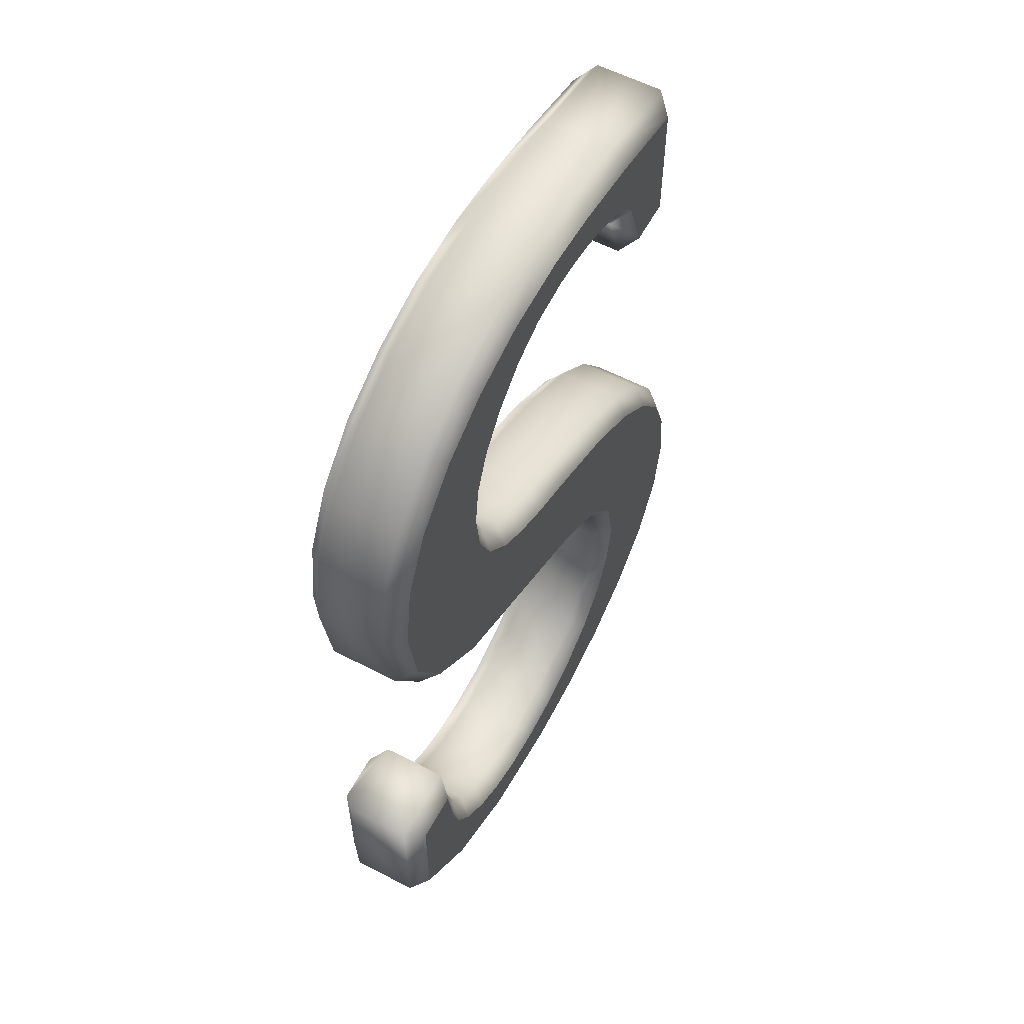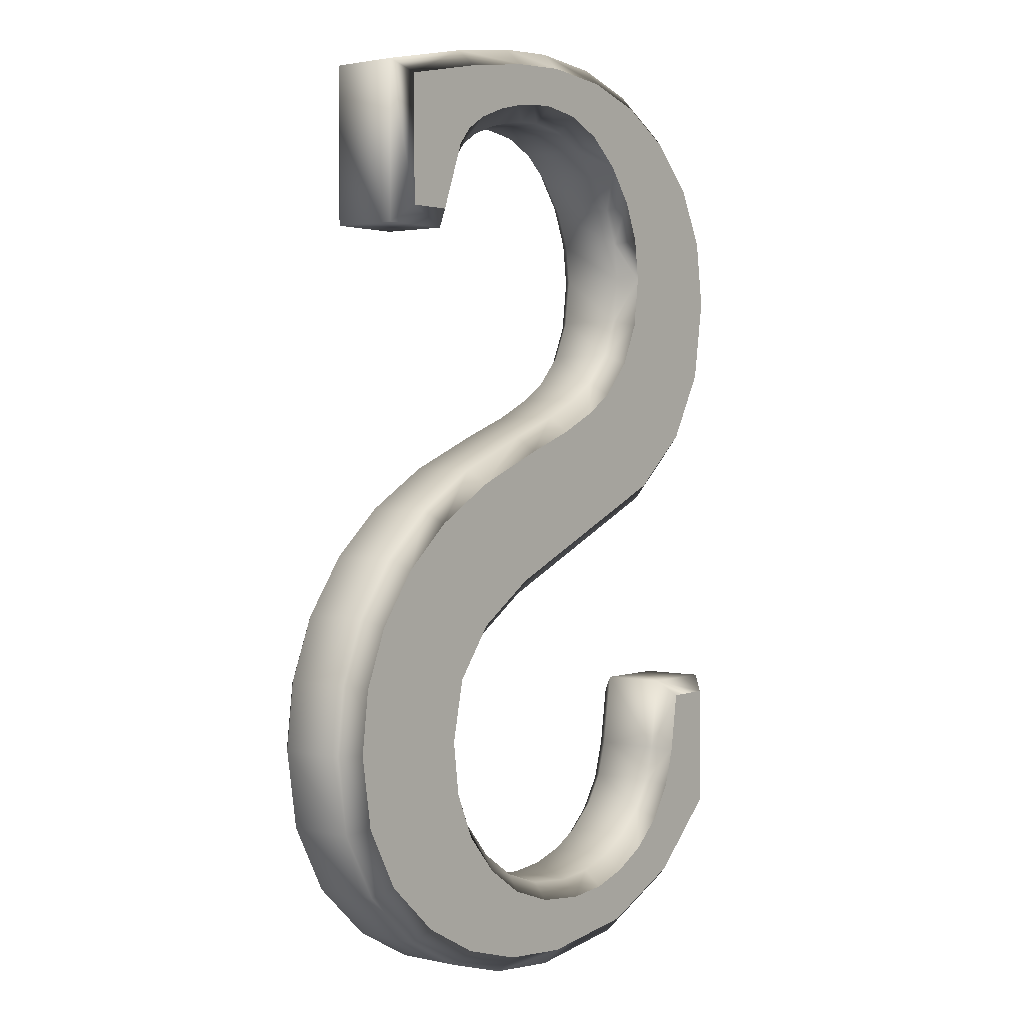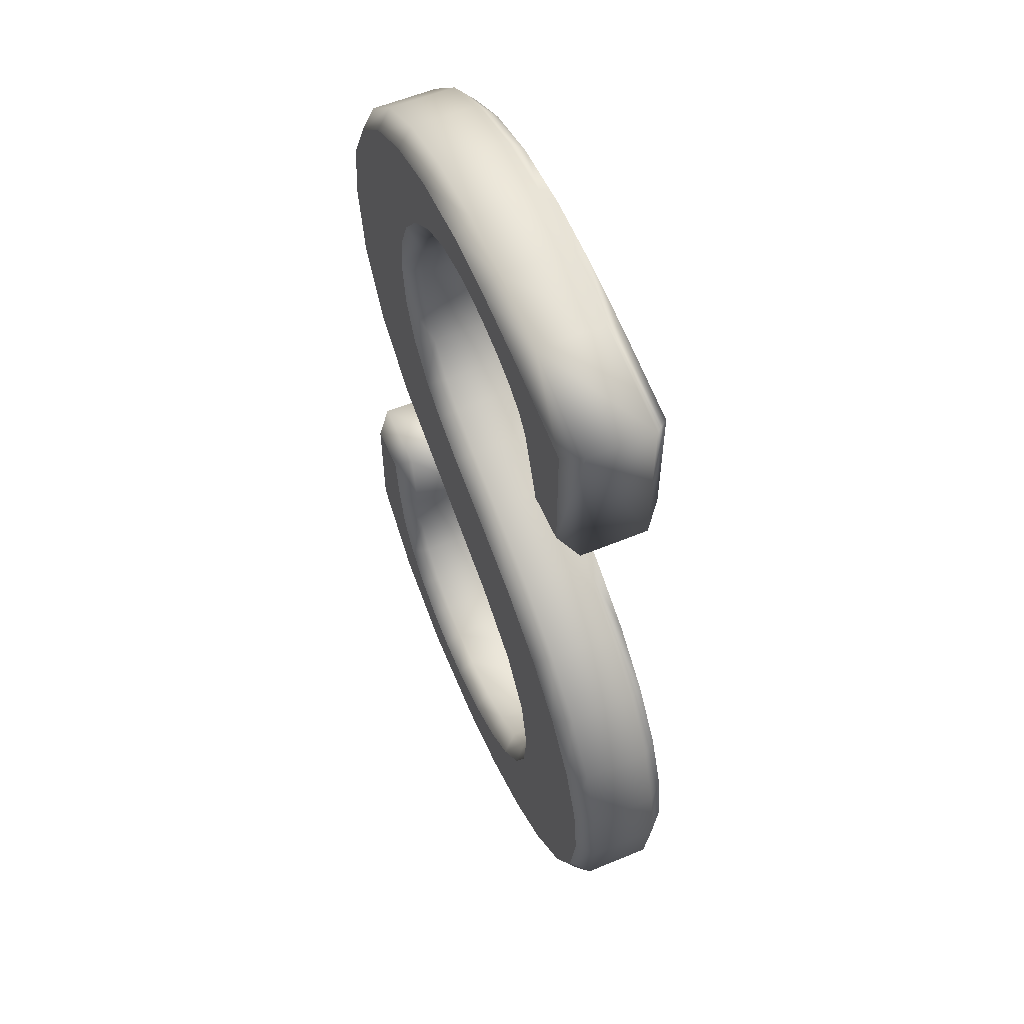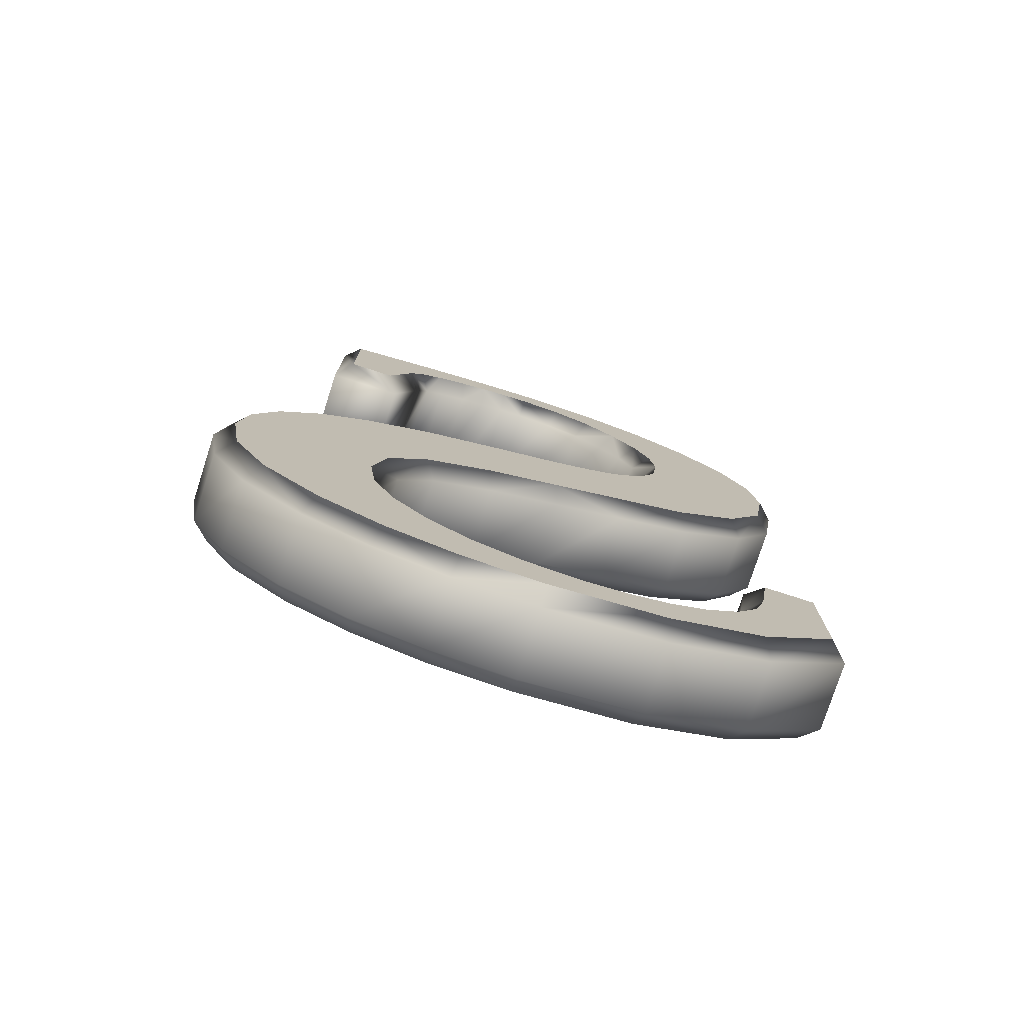
<metadata>
{"format":"obj","ext":"obj","renderer":"f3d","projection":"perspective","resolution":1024,"background":"white","views":[{"elev":58.3,"azim":-61.8,"up":"+Y"},{"elev":1.9,"azim":128.2,"up":"+Y"},{"elev":57.9,"azim":66.8,"up":"+Y"},{"elev":-77.3,"azim":162.2,"up":"+Y"}]}
</metadata>
<code>
v 0.1401 0.1735 0.02
v 0.1401 0.2682 0.02
v 0.0774 0.2818 0.02
v 0.03082 0.289 0.02
v -0.007589 0.2914 0.02
v -0.0532 0.2874 0.02
v -0.09413 0.2752 0.02
v -0.1302 0.2547 0.02
v -0.1612 0.2237 0.02
v -0.1799 0.1855 0.02
v -0.1861 0.1408 0.02
v -0.1778 0.08713 0.02
v -0.1526 0.04225 0.02
v -0.1111 0.007145 0.02
v -0.06645 -0.01262 0.02
v -0.0231 -0.0318 0.02
v 0.0195 -0.05065 0.02
v 0.05638 -0.07478 0.02
v 0.07741 -0.1029 0.02
v 0.08442 -0.1361 0.02
v 0.08074 -0.1652 0.02
v 0.06972 -0.1904 0.02
v 0.0512 -0.2118 0.02
v 0.02823 -0.2276 0.02
v 0.001555 -0.2371 0.02
v -0.02921 -0.2403 0.02
v -0.0531 -0.2381 0.02
v -0.07494 -0.2316 0.02
v -0.09473 -0.2208 0.02
v -0.1124 -0.2052 0.02
v -0.124 -0.187 0.02
v -0.1303 -0.1653 0.02
v -0.1371 -0.12 0.02
v -0.1856 -0.12 0.02
v -0.1856 -0.2113 0.02
v -0.1371 -0.2568 0.02
v -0.07869 -0.2829 0.02
v -0.009142 -0.2914 0.02
v 0.03901 -0.2872 0.02
v 0.08271 -0.2746 0.02
v 0.1221 -0.2533 0.02
v 0.1574 -0.2208 0.02
v 0.179 -0.1809 0.02
v 0.1861 -0.1347 0.02
v 0.1811 -0.09434 0.02
v 0.1662 -0.05722 0.02
v 0.1416 -0.02345 0.02
v 0.1096 0.00435 0.02
v 0.06884 0.02823 0.02
v 0.0197 0.0482 0.02
v -0.01447 0.06089 0.02
v -0.04 0.07288 0.02
v -0.05702 0.08395 0.02
v -0.07438 0.1027 0.02
v -0.08468 0.1256 0.02
v -0.0882 0.1536 0.02
v -0.08529 0.177 0.02
v -0.0766 0.1985 0.02
v -0.06195 0.2185 0.02
v -0.04337 0.2343 0.02
v -0.02299 0.2435 0.02
v 6.3e-05 0.2467 0.02
v 0.01502 0.2459 0.02
v 0.03035 0.2436 0.02
v 0.04552 0.2397 0.02
v 0.06195 0.2333 0.02
v 0.07284 0.2262 0.02
v 0.08303 0.2135 0.02
v 0.08114 0.2135 0.02
v 0.09534 0.1735 0.02
v 0.1401 0.1735 -0.02
v 0.1401 0.2682 -0.02
v 0.0774 0.2818 -0.02
v 0.03082 0.289 -0.02
v -0.007589 0.2914 -0.02
v -0.0532 0.2874 -0.02
v -0.09413 0.2752 -0.02
v -0.1302 0.2547 -0.02
v -0.1612 0.2237 -0.02
v -0.1799 0.1855 -0.02
v -0.1861 0.1408 -0.02
v -0.1778 0.08713 -0.02
v -0.1526 0.04225 -0.02
v -0.1111 0.007145 -0.02
v -0.06645 -0.01262 -0.02
v -0.0231 -0.0318 -0.02
v 0.0195 -0.05065 -0.02
v 0.05638 -0.07478 -0.02
v 0.07741 -0.1029 -0.02
v 0.08442 -0.1361 -0.02
v 0.08074 -0.1652 -0.02
v 0.06972 -0.1904 -0.02
v 0.0512 -0.2118 -0.02
v 0.02823 -0.2276 -0.02
v 0.001555 -0.2371 -0.02
v -0.02921 -0.2403 -0.02
v -0.0531 -0.2381 -0.02
v -0.07494 -0.2316 -0.02
v -0.09473 -0.2208 -0.02
v -0.1124 -0.2052 -0.02
v -0.124 -0.187 -0.02
v -0.1303 -0.1653 -0.02
v -0.1371 -0.12 -0.02
v -0.1856 -0.12 -0.02
v -0.1856 -0.2113 -0.02
v -0.1371 -0.2568 -0.02
v -0.07869 -0.2829 -0.02
v -0.009142 -0.2914 -0.02
v 0.03901 -0.2872 -0.02
v 0.08271 -0.2746 -0.02
v 0.1221 -0.2533 -0.02
v 0.1574 -0.2208 -0.02
v 0.179 -0.1809 -0.02
v 0.1861 -0.1347 -0.02
v 0.1811 -0.09434 -0.02
v 0.1662 -0.05722 -0.02
v 0.1416 -0.02345 -0.02
v 0.1096 0.00435 -0.02
v 0.06884 0.02823 -0.02
v 0.0197 0.0482 -0.02
v -0.01447 0.06089 -0.02
v -0.04 0.07288 -0.02
v -0.05702 0.08395 -0.02
v -0.07438 0.1027 -0.02
v -0.08468 0.1256 -0.02
v -0.0882 0.1536 -0.02
v -0.08529 0.177 -0.02
v -0.0766 0.1985 -0.02
v -0.06195 0.2185 -0.02
v -0.04337 0.2343 -0.02
v -0.02299 0.2435 -0.02
v 6.3e-05 0.2467 -0.02
v 0.01502 0.2459 -0.02
v 0.03035 0.2436 -0.02
v 0.04552 0.2397 -0.02
v 0.06195 0.2333 -0.02
v 0.07284 0.2262 -0.02
v 0.08303 0.2135 -0.02
v 0.08114 0.2135 -0.02
v 0.09534 0.1735 -0.02
v 0.1301 0.1835 -0.03
v 0.1301 0.2601 -0.03
v 0.07558 0.2719 -0.03
v 0.02974 0.279 -0.03
v -0.007467 0.2814 -0.03
v -0.05131 0.2775 -0.03
v -0.09018 0.266 -0.03
v -0.1241 0.2467 -0.03
v -0.1529 0.2178 -0.03
v -0.1702 0.1825 -0.03
v -0.176 0.1409 -0.03
v -0.1682 0.09045 -0.03
v -0.1448 0.04872 -0.03
v -0.1057 0.01571 -0.03
v -0.0624 -0.003475 -0.03
v -0.01905 -0.02266 -0.03
v 0.0243 -0.04184 -0.03
v 0.06333 -0.06738 -0.03
v 0.08674 -0.09864 -0.03
v 0.09455 -0.1356 -0.03
v 0.09048 -0.1679 -0.03
v 0.07827 -0.1958 -0.03
v 0.05793 -0.2193 -0.03
v 0.03281 -0.2366 -0.03
v 0.003785 -0.2469 -0.03
v -0.02914 -0.2504 -0.03
v -0.05501 -0.248 -0.03
v -0.0788 -0.2409 -0.03
v -0.1005 -0.2291 -0.03
v -0.12 -0.2117 -0.03
v -0.1332 -0.1912 -0.03
v -0.1401 -0.1674 -0.03
v -0.1457 -0.13 -0.03
v -0.1756 -0.13 -0.03
v -0.1756 -0.207 -0.03
v -0.1315 -0.2483 -0.03
v -0.07598 -0.2731 -0.03
v -0.008963 -0.2814 -0.03
v 0.03717 -0.2773 -0.03
v 0.0789 -0.2653 -0.03
v 0.1162 -0.2451 -0.03
v 0.1494 -0.2146 -0.03
v 0.1694 -0.1777 -0.03
v 0.176 -0.1345 -0.03
v 0.1714 -0.09686 -0.03
v 0.1574 -0.0621 -0.03
v 0.1342 -0.03026 -0.03
v 0.1038 -0.003807 -0.03
v 0.06441 0.01924 -0.03
v 0.01607 0.03888 -0.03
v -0.01835 0.05167 -0.03
v -0.04488 0.06412 -0.03
v -0.06352 0.07625 -0.03
v -0.08283 0.09713 -0.03
v -0.09441 0.1229 -0.03
v -0.09828 0.1536 -0.03
v -0.09506 0.1795 -0.03
v -0.0854 0.2034 -0.03
v -0.06931 0.2253 -0.03
v -0.04878 0.2428 -0.03
v -0.0258 0.2533 -0.03
v -0.000367 0.2567 -0.03
v 0.01603 0.2559 -0.03
v 0.03235 0.2534 -0.03
v 0.04859 0.2493 -0.03
v 0.06656 0.2422 -0.03
v 0.07964 0.2337 -0.03
v 0.08782 0.2235 -0.03
v 0.1024 0.1835 -0.03
v 0.1301 0.1835 0.03
v 0.1301 0.2601 0.03
v 0.07558 0.2719 0.03
v 0.02974 0.279 0.03
v -0.007467 0.2814 0.03
v -0.05131 0.2775 0.03
v -0.09018 0.266 0.03
v -0.1241 0.2467 0.03
v -0.1529 0.2178 0.03
v -0.1702 0.1825 0.03
v -0.176 0.1409 0.03
v -0.1682 0.09045 0.03
v -0.1448 0.04872 0.03
v -0.1057 0.01571 0.03
v -0.0624 -0.003475 0.03
v -0.01905 -0.02266 0.03
v 0.0243 -0.04184 0.03
v 0.06333 -0.06738 0.03
v 0.08674 -0.09864 0.03
v 0.09455 -0.1356 0.03
v 0.09048 -0.1679 0.03
v 0.07827 -0.1958 0.03
v 0.05793 -0.2193 0.03
v 0.03281 -0.2366 0.03
v 0.003785 -0.2469 0.03
v -0.02914 -0.2504 0.03
v -0.05501 -0.248 0.03
v -0.0788 -0.2409 0.03
v -0.1005 -0.2291 0.03
v -0.12 -0.2117 0.03
v -0.1332 -0.1912 0.03
v -0.1401 -0.1674 0.03
v -0.1457 -0.13 0.03
v -0.1756 -0.13 0.03
v -0.1756 -0.207 0.03
v -0.1315 -0.2483 0.03
v -0.07598 -0.2731 0.03
v -0.008963 -0.2814 0.03
v 0.03717 -0.2773 0.03
v 0.0789 -0.2653 0.03
v 0.1162 -0.2451 0.03
v 0.1494 -0.2146 0.03
v 0.1694 -0.1777 0.03
v 0.176 -0.1345 0.03
v 0.1714 -0.09686 0.03
v 0.1574 -0.0621 0.03
v 0.1342 -0.03026 0.03
v 0.1038 -0.003807 0.03
v 0.06441 0.01924 0.03
v 0.01607 0.03888 0.03
v -0.01835 0.05167 0.03
v -0.04488 0.06412 0.03
v -0.06352 0.07625 0.03
v -0.08283 0.09713 0.03
v -0.09441 0.1229 0.03
v -0.09828 0.1536 0.03
v -0.09506 0.1795 0.03
v -0.0854 0.2034 0.03
v -0.06931 0.2253 0.03
v -0.04878 0.2428 0.03
v -0.0258 0.2533 0.03
v -0.000367 0.2567 0.03
v 0.01603 0.2559 0.03
v 0.03235 0.2534 0.03
v 0.04859 0.2493 0.03
v 0.06656 0.2422 0.03
v 0.07964 0.2337 0.03
v 0.08782 0.2235 0.03
v 0.1024 0.1835 0.03
f 178 179 177
f 177 179 180
f 177 180 166
f 177 166 176
f 176 166 167
f 166 180 165
f 165 180 181
f 176 167 168
f 165 181 164
f 176 168 169
f 164 181 163
f 163 181 182
f 176 169 170
f 176 170 175
f 163 182 162
f 175 170 171
f 162 182 183
f 162 183 161
f 175 171 172
f 161 183 160
f 160 183 184
f 175 172 173
f 175 173 174
f 160 184 159
f 159 184 185
f 159 185 158
f 158 185 186
f 158 186 157
f 157 186 187
f 157 187 156
f 156 187 188
f 156 188 155
f 155 188 154
f 154 188 189
f 154 189 190
f 154 190 153
f 153 190 191
f 153 191 192
f 153 192 193
f 153 193 152
f 152 193 194
f 152 194 195
f 152 195 151
f 151 195 196
f 151 196 197
f 151 197 150
f 150 197 198
f 150 198 149
f 209 141 208
f 149 198 199
f 208 141 207
f 149 199 200
f 149 200 148
f 148 200 201
f 148 201 202
f 207 141 142
f 206 207 142
f 205 206 142
f 204 205 142
f 203 204 142
f 202 203 142
f 202 142 147
f 148 202 147
f 147 142 143
f 147 143 146
f 146 143 144
f 146 144 145
f 247 248 246
f 246 248 249
f 246 249 235
f 246 235 245
f 245 235 236
f 235 249 234
f 234 249 250
f 245 236 237
f 234 250 233
f 245 237 238
f 233 250 232
f 232 250 251
f 245 238 239
f 245 239 244
f 232 251 231
f 244 239 240
f 231 251 252
f 231 252 230
f 244 240 241
f 230 252 229
f 229 252 253
f 244 241 242
f 244 242 243
f 229 253 228
f 228 253 254
f 228 254 227
f 227 254 255
f 227 255 226
f 226 255 256
f 226 256 225
f 225 256 257
f 225 257 224
f 224 257 223
f 223 257 258
f 223 258 259
f 223 259 222
f 222 259 260
f 222 260 261
f 222 261 262
f 222 262 221
f 221 262 263
f 221 263 264
f 221 264 220
f 220 264 265
f 220 265 266
f 220 266 219
f 219 266 267
f 219 267 218
f 278 210 277
f 218 267 268
f 277 210 276
f 218 268 269
f 218 269 217
f 217 269 270
f 217 270 271
f 276 210 211
f 275 276 211
f 274 275 211
f 273 274 211
f 272 273 211
f 271 272 211
f 271 211 216
f 217 271 216
f 216 211 212
f 216 212 215
f 215 212 213
f 215 213 214
f 277 68 69
f 139 138 208
f 140 139 209
f 139 208 209
f 138 137 208
f 137 207 208
f 137 136 206
f 137 206 207
f 136 135 205
f 136 205 206
f 135 134 204
f 135 204 205
f 134 133 204
f 133 203 204
f 133 132 203
f 132 202 203
f 132 131 202
f 131 201 202
f 131 130 200
f 131 200 201
f 130 129 199
f 130 199 200
f 129 128 199
f 128 198 199
f 128 127 198
f 127 197 198
f 127 126 196
f 127 196 197
f 126 125 196
f 125 195 196
f 125 124 195
f 124 194 195
f 124 123 193
f 124 193 194
f 123 122 192
f 123 192 193
f 122 121 191
f 122 191 192
f 121 120 190
f 121 190 191
f 120 119 189
f 120 189 190
f 119 118 188
f 119 188 189
f 118 117 187
f 118 187 188
f 117 116 186
f 117 186 187
f 116 115 185
f 116 185 186
f 115 114 184
f 115 184 185
f 114 113 183
f 114 183 184
f 113 112 183
f 112 182 183
f 112 111 182
f 111 181 182
f 111 110 181
f 110 180 181
f 110 109 180
f 109 179 180
f 109 108 178
f 109 178 179
f 108 107 177
f 108 177 178
f 107 106 176
f 107 176 177
f 106 105 175
f 106 175 176
f 105 104 174
f 105 174 175
f 104 103 174
f 103 173 174
f 103 102 173
f 102 172 173
f 102 101 172
f 101 171 172
f 101 100 170
f 101 170 171
f 100 99 169
f 100 169 170
f 99 98 168
f 99 168 169
f 98 97 167
f 98 167 168
f 97 96 166
f 97 166 167
f 96 95 166
f 95 165 166
f 95 94 165
f 94 164 165
f 94 93 163
f 94 163 164
f 93 92 163
f 92 162 163
f 92 91 161
f 92 161 162
f 91 90 161
f 90 160 161
f 90 89 160
f 89 159 160
f 89 88 158
f 89 158 159
f 88 87 157
f 88 157 158
f 87 86 156
f 87 156 157
f 86 85 156
f 85 155 156
f 85 84 154
f 85 154 155
f 84 83 153
f 84 153 154
f 83 82 152
f 83 152 153
f 82 81 152
f 81 151 152
f 81 80 150
f 81 150 151
f 80 79 149
f 80 149 150
f 79 78 149
f 78 148 149
f 78 77 148
f 77 147 148
f 77 76 147
f 76 146 147
f 76 75 146
f 75 145 146
f 75 74 145
f 74 144 145
f 74 73 144
f 73 143 144
f 73 72 142
f 73 142 143
f 72 71 141
f 72 141 142
f 71 140 141
f 140 209 141
f 70 69 139
f 70 139 140
f 69 68 138
f 69 138 139
f 68 67 137
f 68 137 138
f 67 66 136
f 67 136 137
f 66 65 135
f 66 135 136
f 65 64 134
f 65 134 135
f 64 63 133
f 64 133 134
f 63 62 132
f 63 132 133
f 62 61 131
f 62 131 132
f 61 60 130
f 61 130 131
f 60 59 129
f 60 129 130
f 59 58 128
f 59 128 129
f 58 57 127
f 58 127 128
f 57 56 126
f 57 126 127
f 56 55 125
f 56 125 126
f 55 54 124
f 55 124 125
f 54 53 123
f 54 123 124
f 53 52 122
f 53 122 123
f 52 51 121
f 52 121 122
f 51 50 120
f 51 120 121
f 50 49 119
f 50 119 120
f 49 48 118
f 49 118 119
f 48 47 117
f 48 117 118
f 47 46 116
f 47 116 117
f 46 45 115
f 46 115 116
f 45 44 114
f 45 114 115
f 44 43 113
f 44 113 114
f 43 42 112
f 43 112 113
f 42 41 111
f 42 111 112
f 41 40 110
f 41 110 111
f 40 39 109
f 40 109 110
f 39 38 108
f 39 108 109
f 38 37 107
f 38 107 108
f 37 36 106
f 37 106 107
f 36 35 105
f 36 105 106
f 35 34 104
f 35 104 105
f 34 33 103
f 34 103 104
f 33 32 102
f 33 102 103
f 32 31 101
f 32 101 102
f 31 30 100
f 31 100 101
f 30 29 99
f 30 99 100
f 29 28 98
f 29 98 99
f 28 27 97
f 28 97 98
f 27 26 96
f 27 96 97
f 26 25 95
f 26 95 96
f 25 24 94
f 25 94 95
f 24 23 93
f 24 93 94
f 23 22 92
f 23 92 93
f 22 21 91
f 22 91 92
f 21 20 90
f 21 90 91
f 20 19 89
f 20 89 90
f 19 18 88
f 19 88 89
f 18 17 87
f 18 87 88
f 17 16 86
f 17 86 87
f 16 15 85
f 16 85 86
f 15 14 84
f 15 84 85
f 14 13 83
f 14 83 84
f 13 12 82
f 13 82 83
f 12 11 81
f 12 81 82
f 11 10 80
f 11 80 81
f 10 9 79
f 10 79 80
f 9 8 78
f 9 78 79
f 8 7 77
f 8 77 78
f 7 6 76
f 7 76 77
f 6 5 75
f 6 75 76
f 5 4 74
f 5 74 75
f 4 3 73
f 4 73 74
f 3 2 72
f 3 72 73
f 2 1 71
f 2 71 72
f 1 70 140
f 1 140 71
f 278 277 69
f 278 69 70
f 277 276 67
f 277 67 68
f 276 275 67
f 275 66 67
f 275 274 66
f 274 65 66
f 274 273 65
f 273 64 65
f 273 272 63
f 273 63 64
f 272 271 62
f 272 62 63
f 271 270 61
f 271 61 62
f 270 269 61
f 269 60 61
f 269 268 60
f 268 59 60
f 268 267 58
f 268 58 59
f 267 266 57
f 267 57 58
f 266 265 57
f 265 56 57
f 265 264 55
f 265 55 56
f 264 263 54
f 264 54 55
f 263 262 54
f 262 53 54
f 262 261 53
f 261 52 53
f 261 260 52
f 260 51 52
f 260 259 51
f 259 50 51
f 259 258 50
f 258 49 50
f 258 257 49
f 257 48 49
f 257 256 48
f 256 47 48
f 256 255 47
f 255 46 47
f 255 254 46
f 254 45 46
f 254 253 45
f 253 44 45
f 253 252 44
f 252 43 44
f 252 251 42
f 252 42 43
f 251 250 41
f 251 41 42
f 250 249 40
f 250 40 41
f 249 248 39
f 249 39 40
f 248 247 39
f 247 38 39
f 247 246 38
f 246 37 38
f 246 245 37
f 245 36 37
f 245 244 36
f 244 35 36
f 244 243 35
f 243 34 35
f 243 242 33
f 243 33 34
f 242 241 32
f 242 32 33
f 241 240 31
f 241 31 32
f 240 239 31
f 239 30 31
f 239 238 30
f 238 29 30
f 238 237 29
f 237 28 29
f 237 236 28
f 236 27 28
f 236 235 27
f 235 26 27
f 235 234 25
f 235 25 26
f 234 233 24
f 234 24 25
f 233 232 24
f 232 23 24
f 232 231 22
f 232 22 23
f 231 230 22
f 230 21 22
f 230 229 20
f 230 20 21
f 229 228 19
f 229 19 20
f 228 227 19
f 227 18 19
f 227 226 18
f 226 17 18
f 226 225 17
f 225 16 17
f 225 224 15
f 225 15 16
f 224 223 15
f 223 14 15
f 223 222 14
f 222 13 14
f 222 221 13
f 221 12 13
f 221 220 11
f 221 11 12
f 220 219 11
f 219 10 11
f 219 218 10
f 218 9 10
f 218 217 8
f 218 8 9
f 217 216 7
f 217 7 8
f 216 215 6
f 216 6 7
f 215 214 5
f 215 5 6
f 214 213 4
f 214 4 5
f 213 212 3
f 213 3 4
f 212 211 3
f 211 2 3
f 1 2 210
f 2 211 210
f 70 1 210
f 70 210 278

</code>
